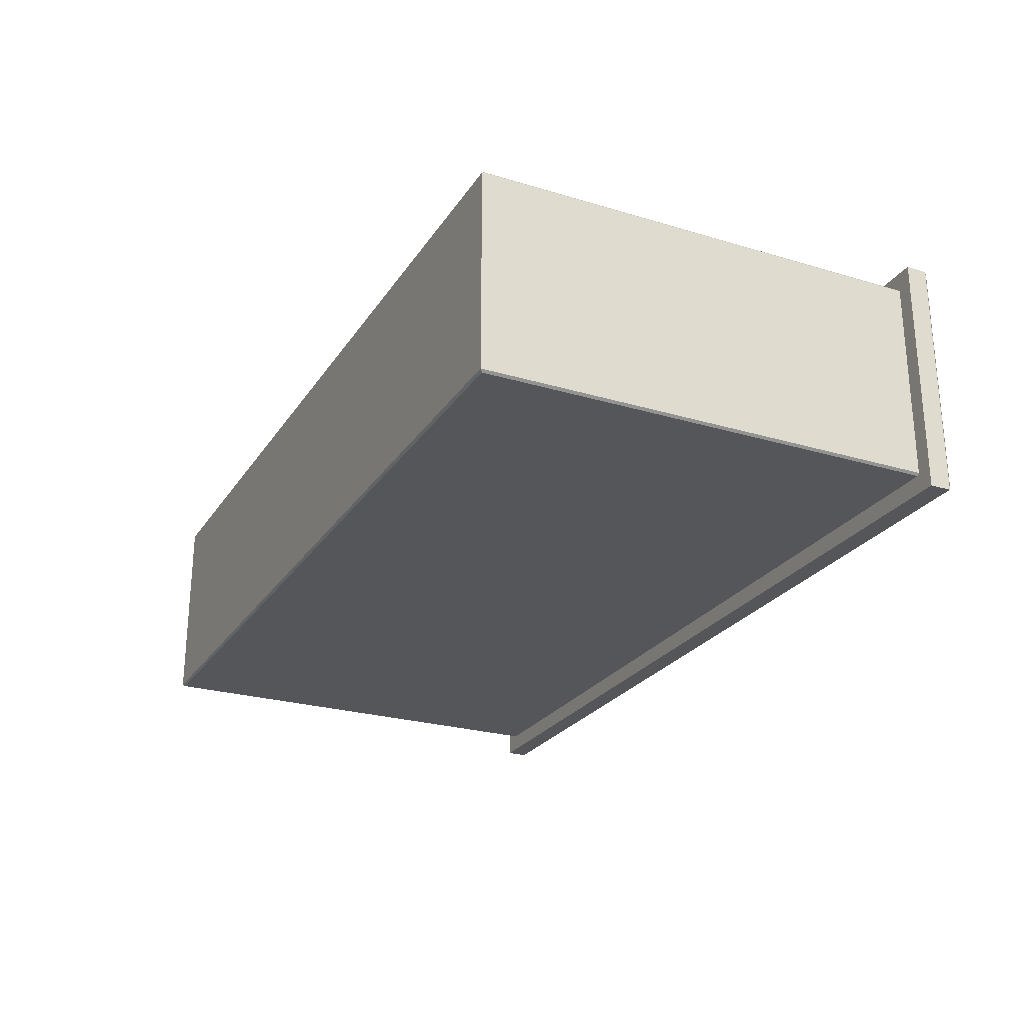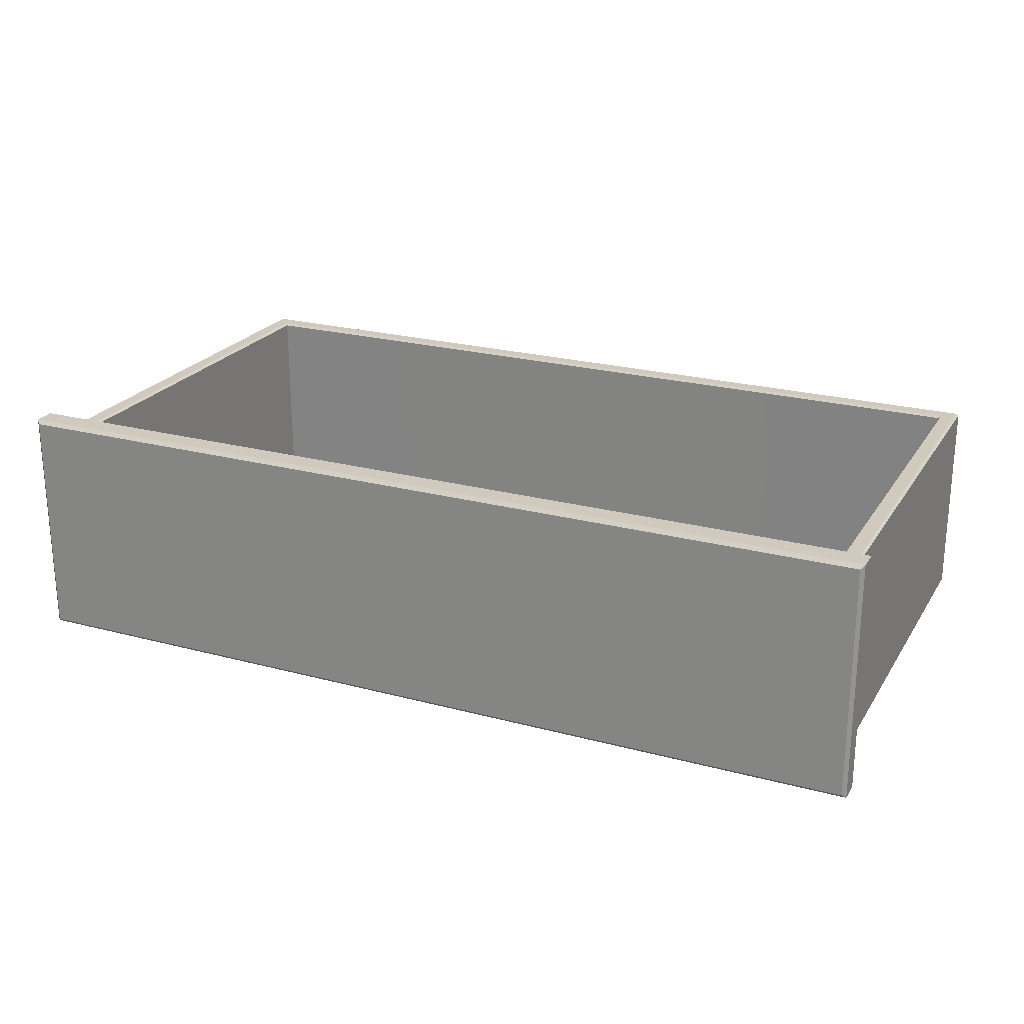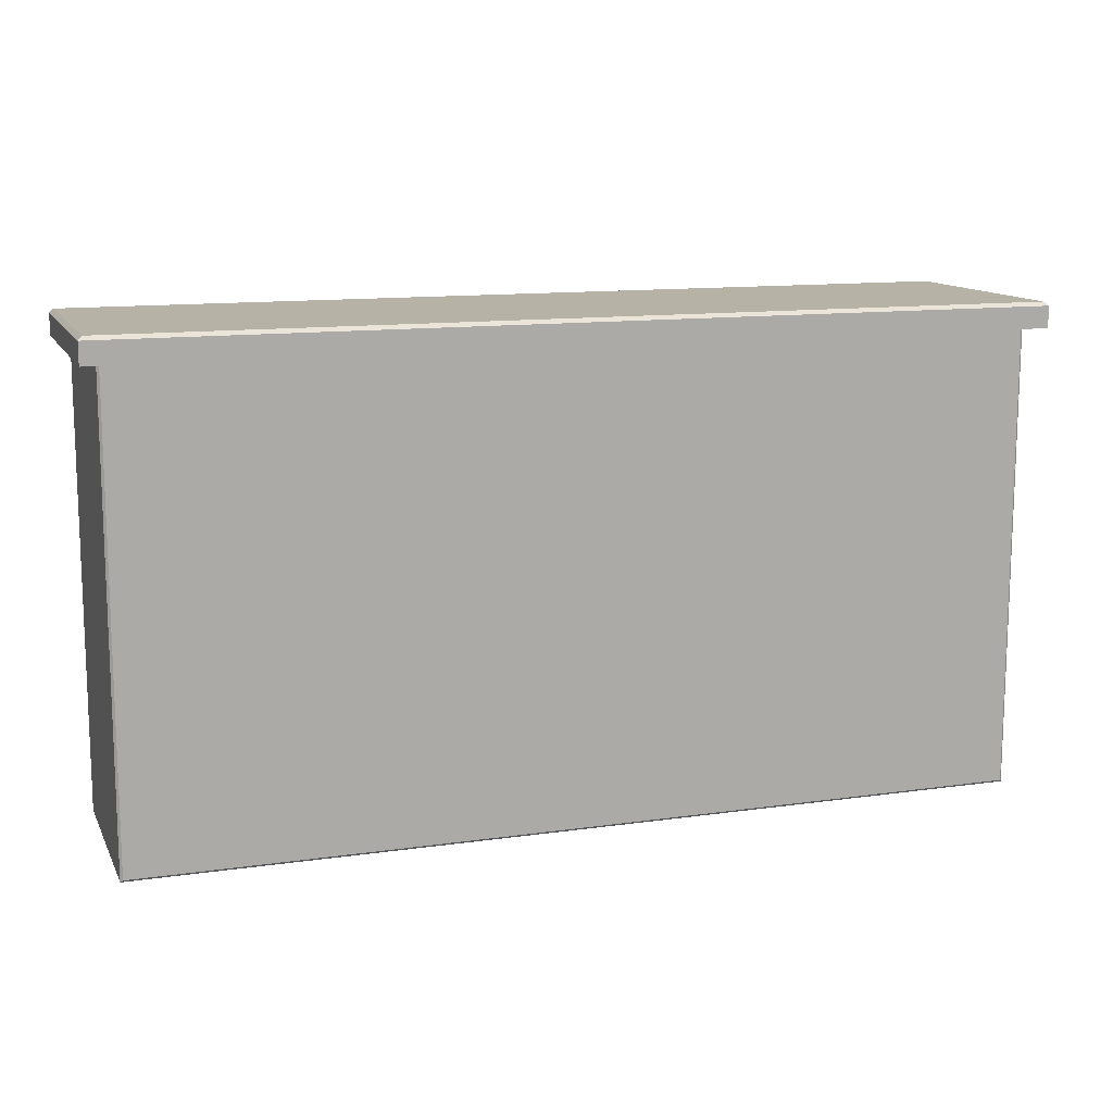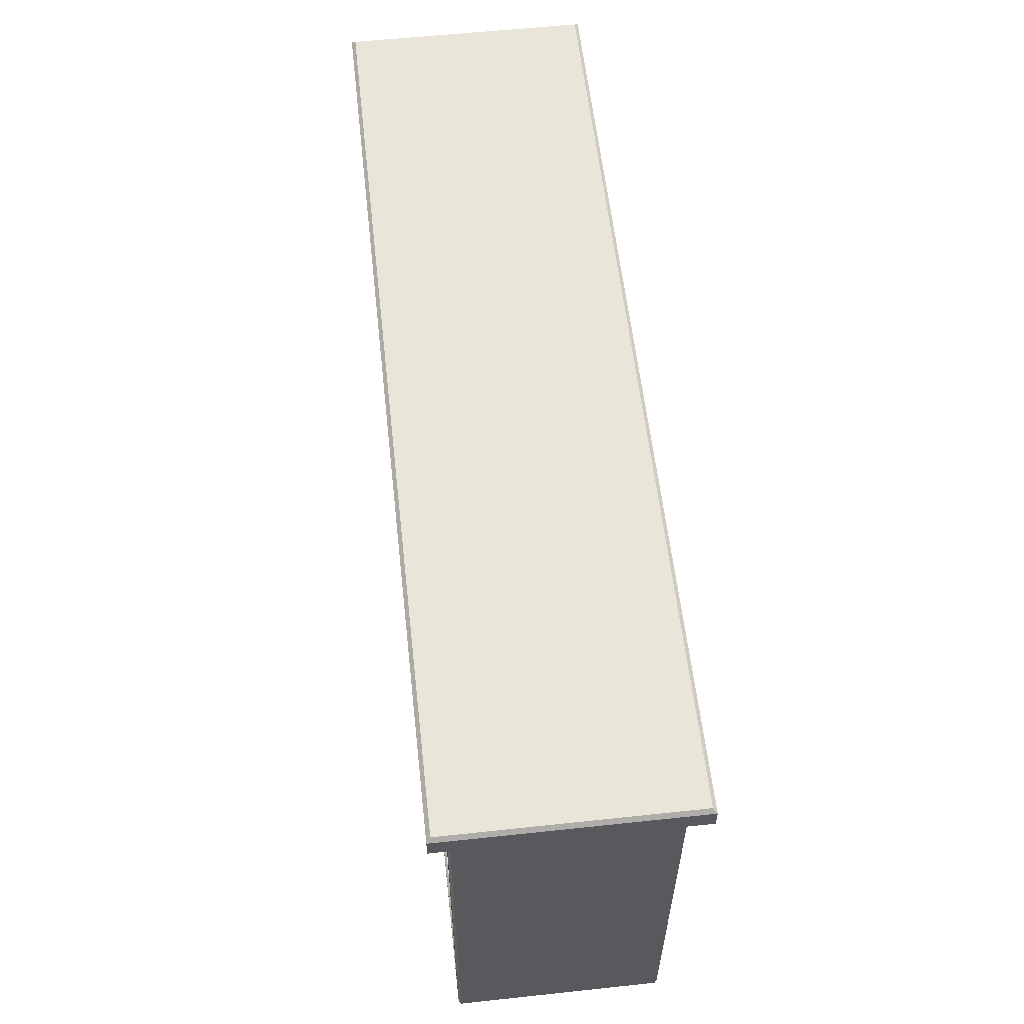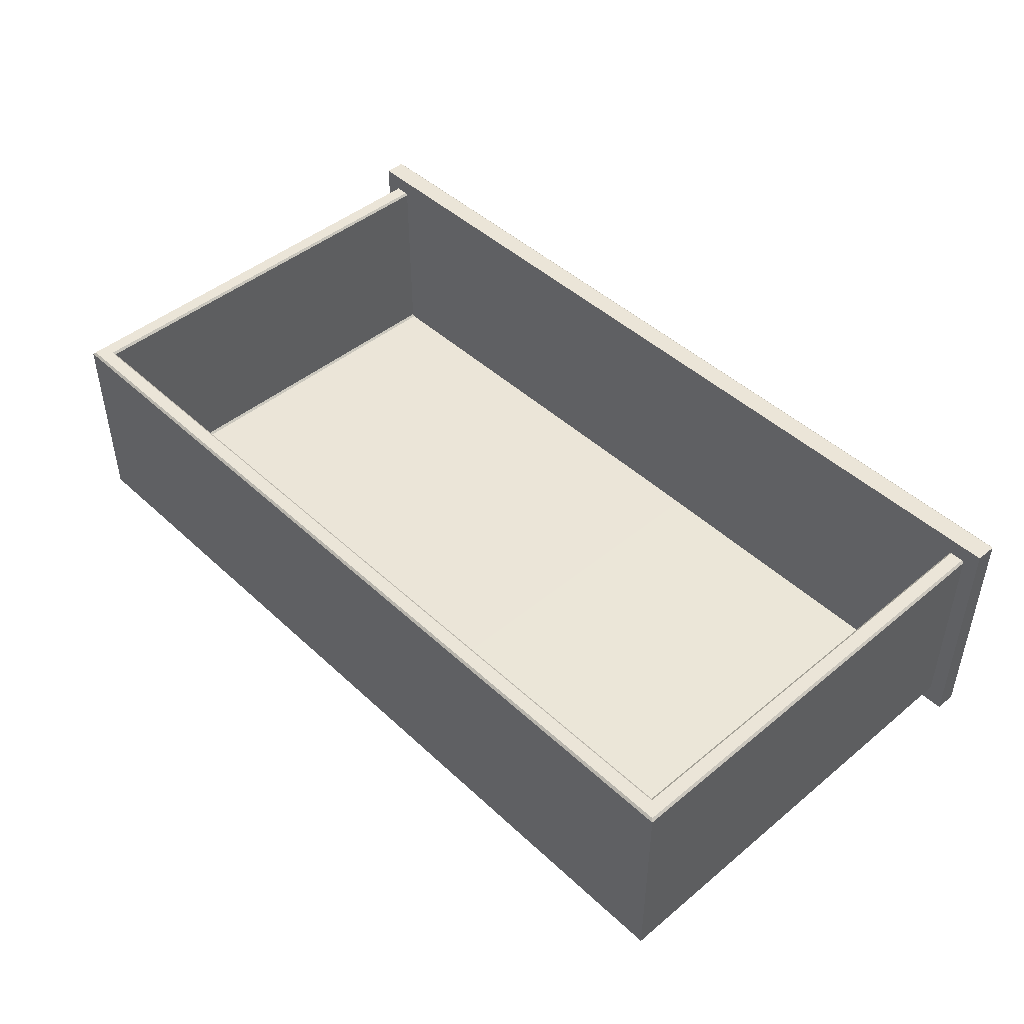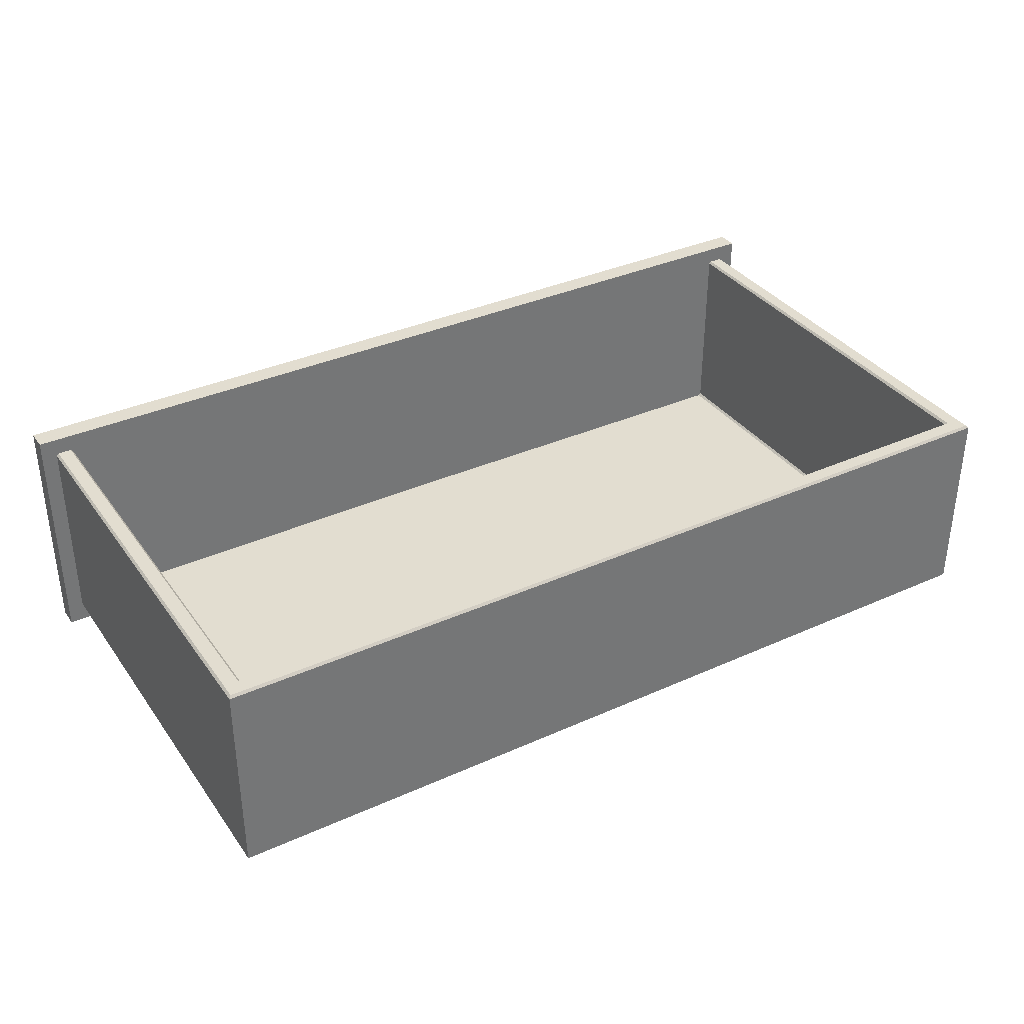
<metadata>
{"format":"obj","ext":"obj","renderer":"f3d","projection":"perspective","resolution":1024,"background":"white","views":[{"elev":-25.2,"azim":-115.8,"up":"+Y"},{"elev":23.0,"azim":24.5,"up":"+Y"},{"elev":12.4,"azim":-18.6,"up":"+Z"},{"elev":58.4,"azim":-96.3,"up":"+Z"},{"elev":46.0,"azim":-133.4,"up":"+Y"},{"elev":35.4,"azim":149.2,"up":"+Y"}]}
</metadata>
<code>
v -70.09 210.3 41.27
v 70.09 210.3 41.27
v -70.09 173.1 41.27
v 70.09 173.1 41.27
v 0 210.3 41.27
v 0 173.1 41.27
v -69.52 173.7 45.14
v -70.09 173.1 44.57
v 0 173.1 44.57
v 0 173.7 45.14
v -69.52 209.7 45.14
v -70.09 210.3 44.57
v 0 210.3 44.57
v 0 209.7 45.14
v 70.09 173.1 44.57
v 69.52 173.7 45.14
v 69.52 209.7 45.14
v 70.09 210.3 44.57
v 0 175.9 41.79
v 0 177.6 41.79
v -67.64 207.3 -29.39
v -67.28 207.7 -29.04
v 0 207.3 -29.39
v 0 207.7 -29.04
v -67.64 176.2 -29.39
v -67.28 175.9 -29.04
v 0 176.2 -29.39
v 0 175.9 -29.04
v -67.28 207.7 41.79
v -67.64 207.3 41.79
v 67.28 207.7 41.79
v 67.64 207.3 41.79
v 67.64 207.3 -29.39
v 67.28 207.7 -29.04
v -67.64 176.2 41.79
v -67.28 175.9 41.79
v 67.28 175.9 41.79
v 67.64 176.2 41.79
v 67.64 176.2 -29.39
v 67.28 175.9 -29.04
v -64.83 207.3 -26.58
v -65.17 207.7 -26.93
v 0 207.7 -26.93
v 0 207.3 -26.59
v 0 178.2 -27.4
v 0 177.9 -27.05
v -64.47 177.5 -26.23
v -64.83 177.8 -26.57
v -64.47 177.3 41.79
v -64.83 177.6 41.79
v 64.83 177.6 41.79
v 64.47 177.3 41.79
v 64.47 177.5 -26.23
v 64.83 177.8 -26.57
v 64.83 207.3 -26.58
v 65.17 207.7 -26.93
v 64.84 207.3 41.79
v 65.17 207.7 41.79
v -65.17 207.7 41.79
v -64.84 207.3 41.79
f 1 5 6 3
f 6 5 2 4
f 7 8 9 10
f 8 7 11 12
f 10 9 15 16
f 12 11 14 13
f 13 14 17 18
f 16 15 18 17
f 7 10 14 11
f 12 13 5 1
f 3 6 9 8
f 15 4 2 18
f 3 8 12 1
f 13 18 2 5
f 9 6 4 15
f 14 10 16 17
f 21 22 24 23
f 22 21 30 29
f 23 24 34 33
f 25 26 36 35
f 26 25 27 28
f 28 27 39 40
f 31 32 33 34
f 38 37 40 39
f 41 42 59 60
f 42 41 44 43
f 43 44 55 56
f 45 46 53 54
f 46 45 48 47
f 47 48 50 49
f 52 51 54 53
f 56 55 57 58
f 41 48 45 44
f 47 49 20 46
f 51 57 55 54
f 48 41 60 50
f 45 54 55 44
f 20 52 53 46
f 21 23 27 25
f 26 28 19 36
f 38 39 33 32
f 25 35 30 21
f 27 23 33 39
f 19 28 40 37
f 22 42 43 24
f 34 56 58 31
f 22 29 59 42
f 24 43 56 34

</code>
